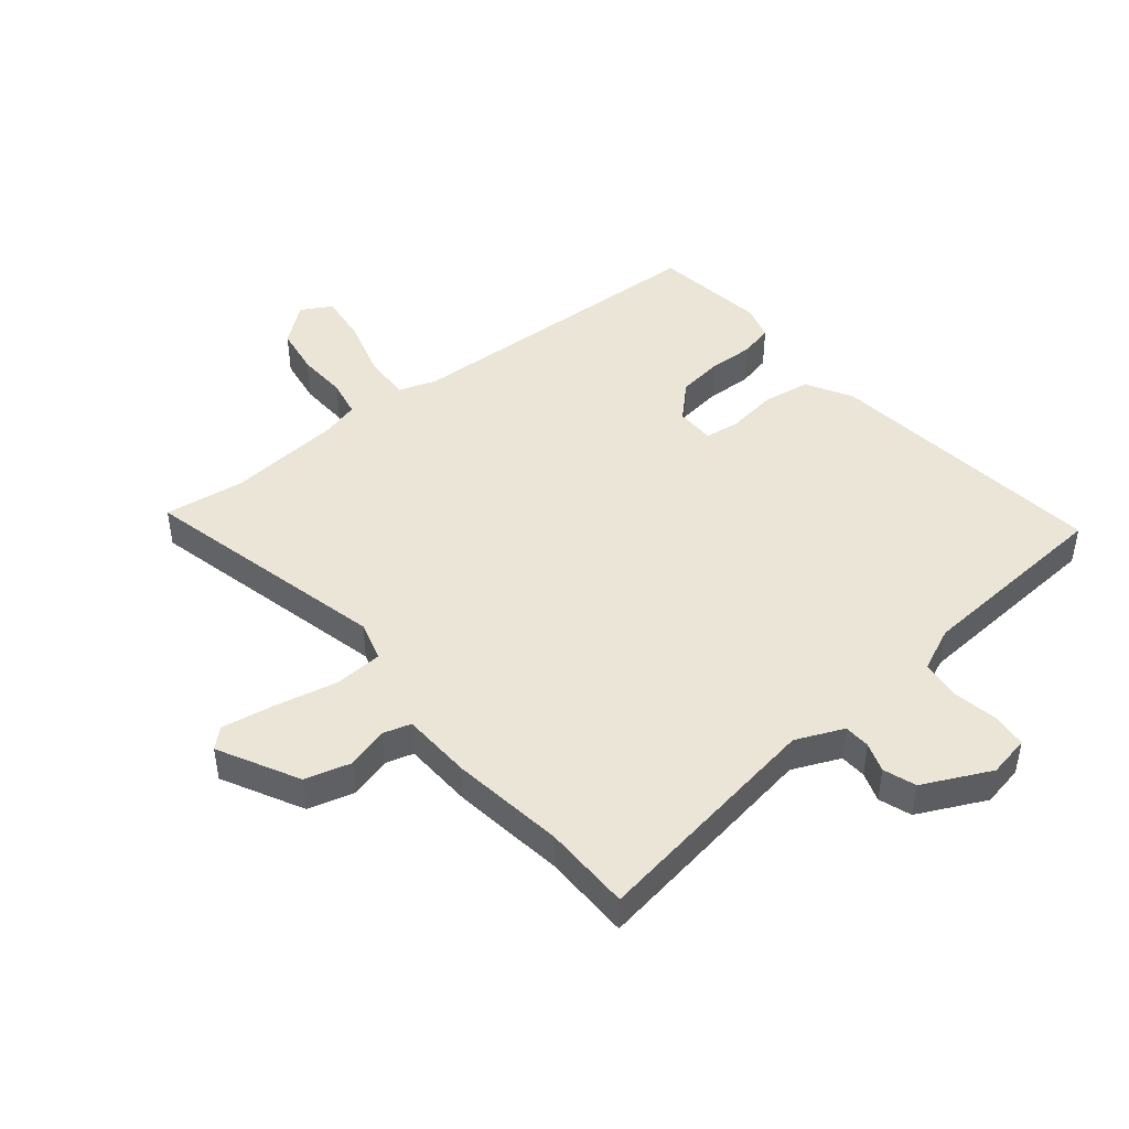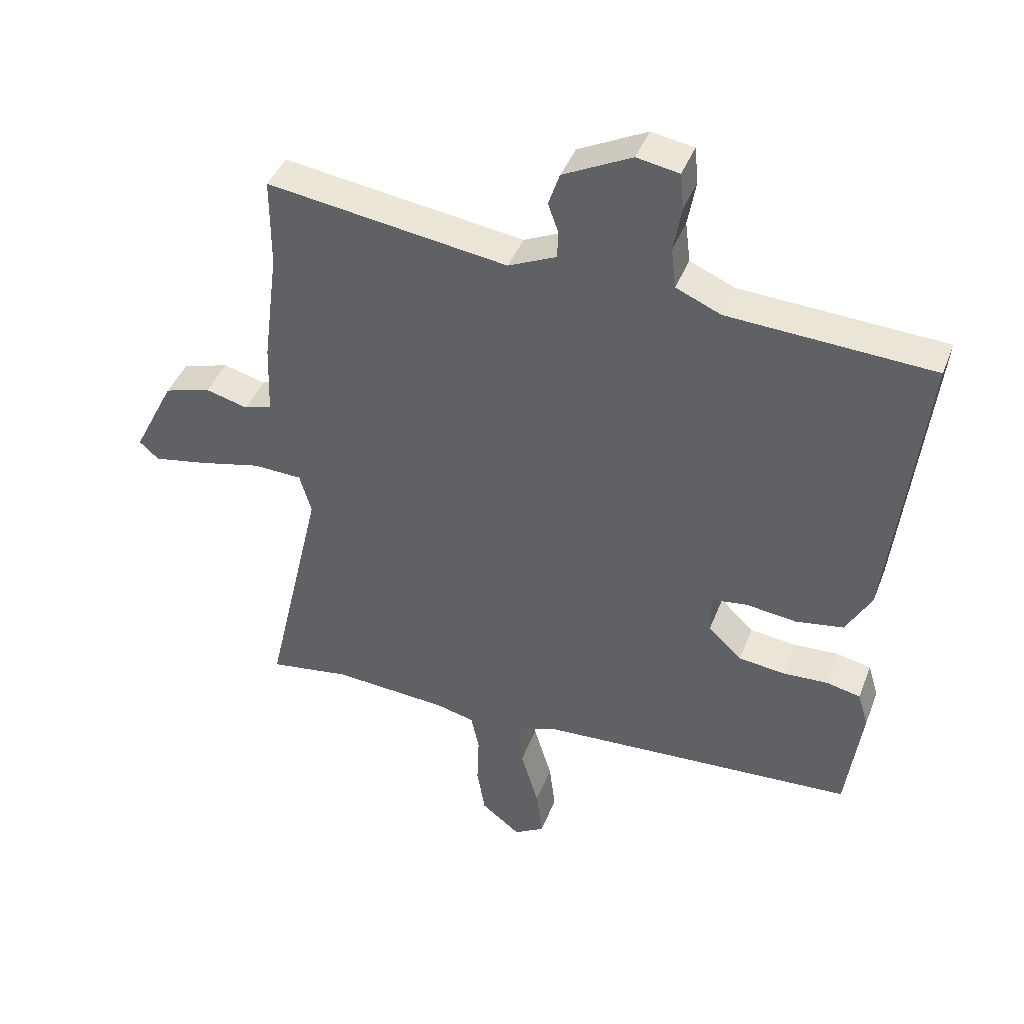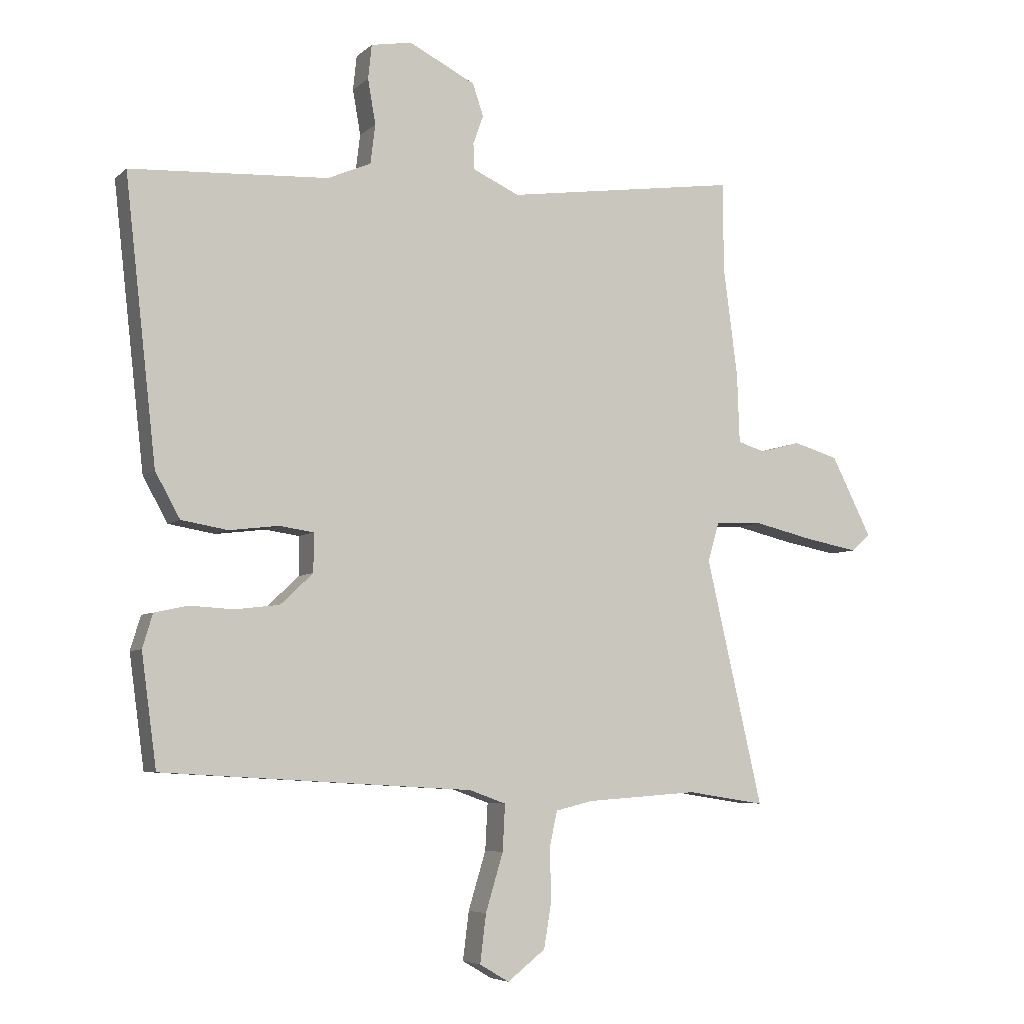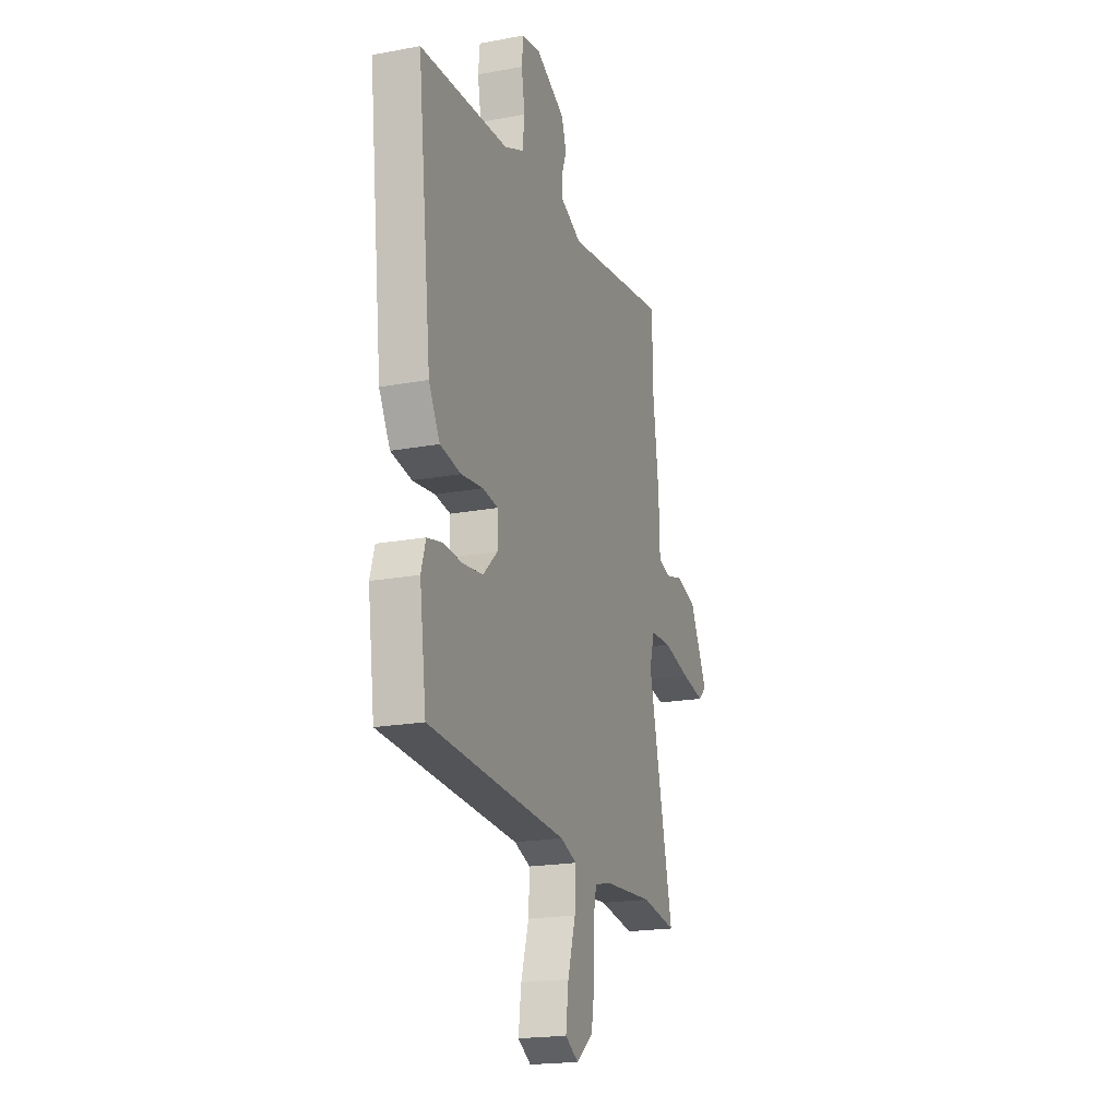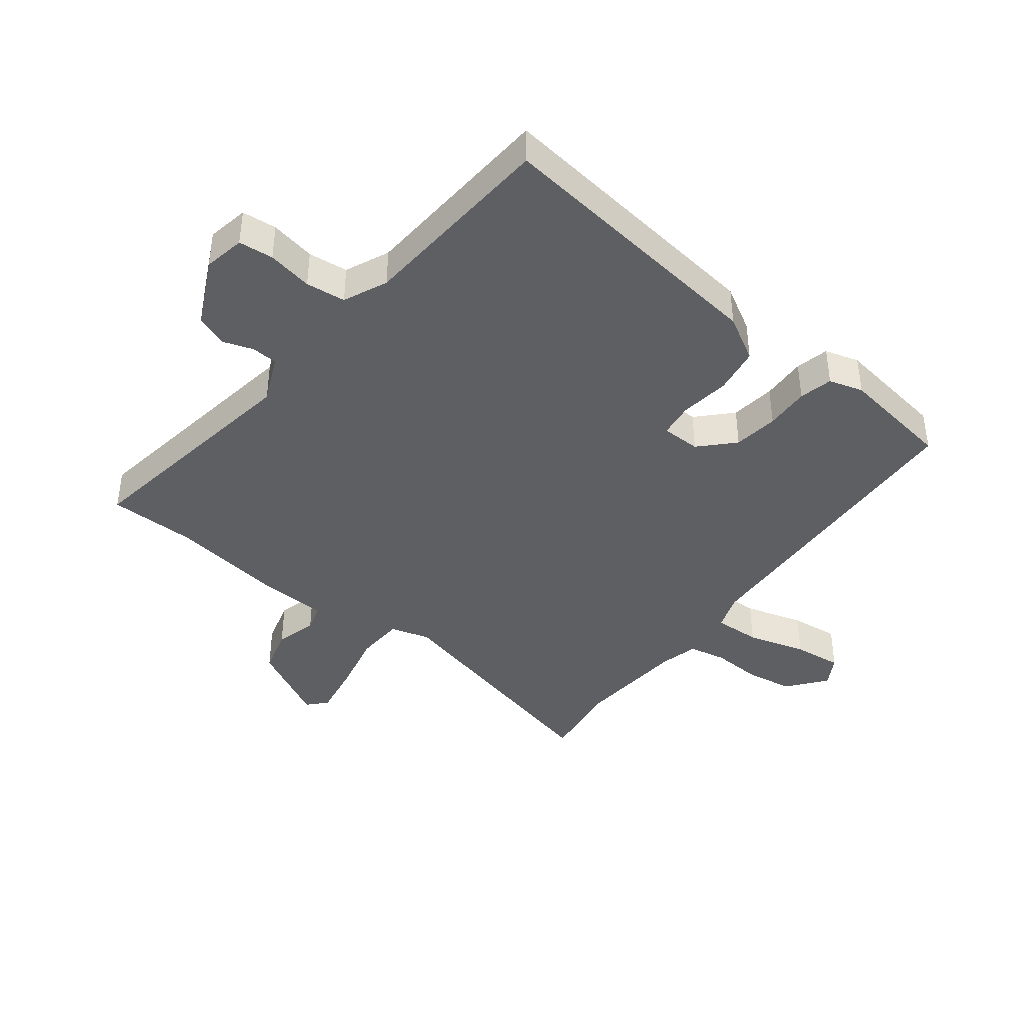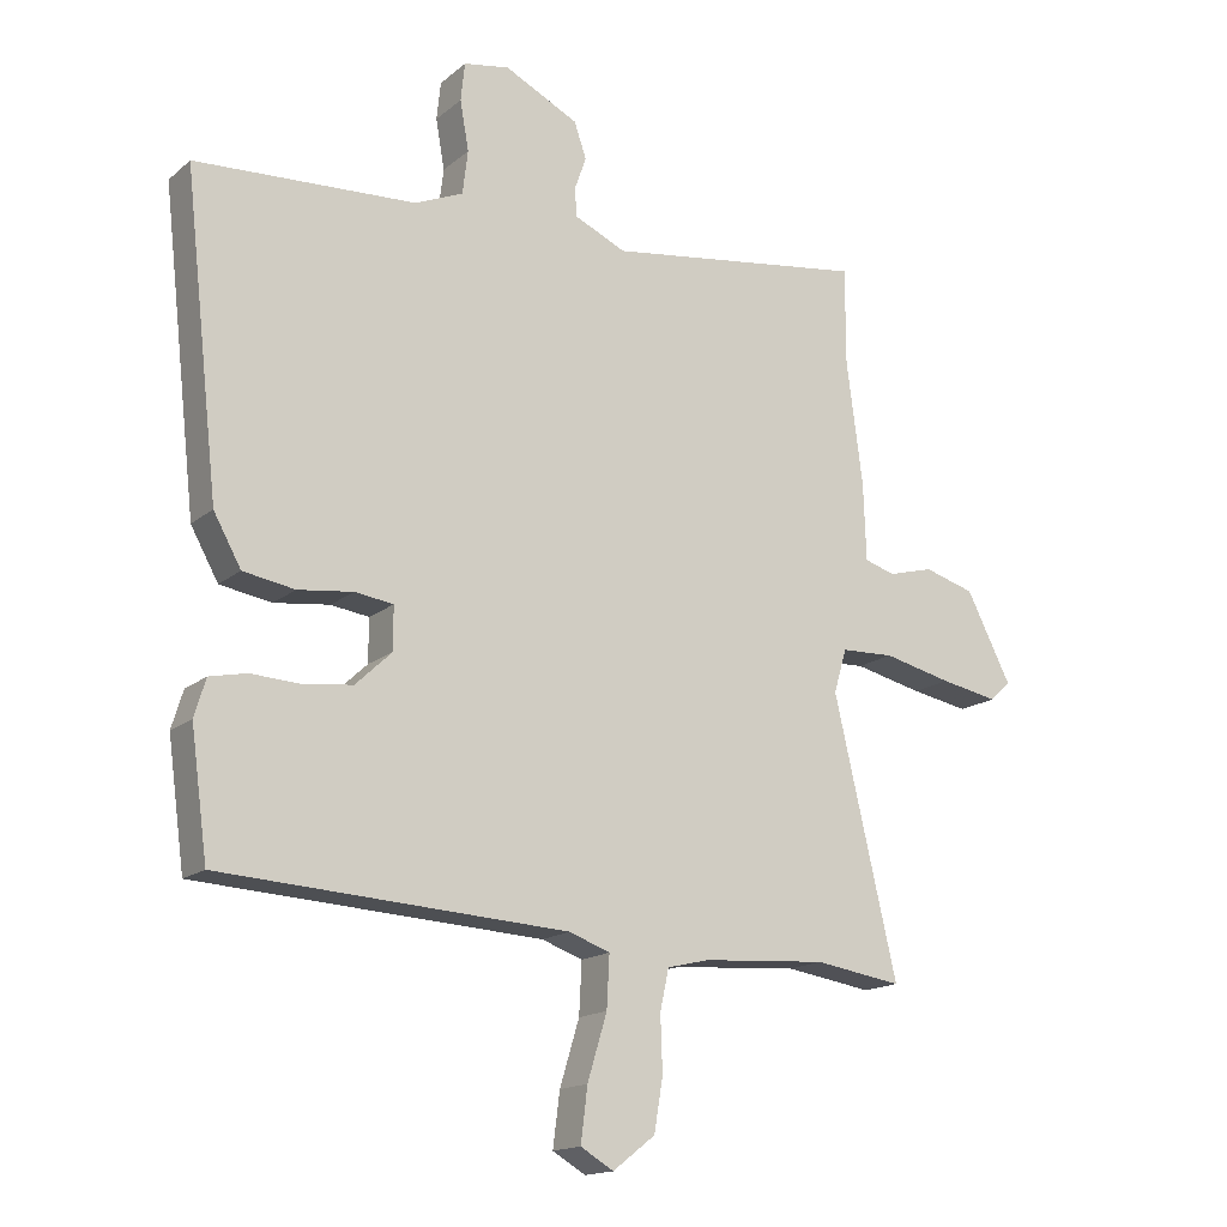
<metadata>
{"format":"obj","ext":"obj","renderer":"f3d","projection":"perspective","resolution":1024,"background":"white","views":[{"elev":46.0,"azim":-39.9,"up":"+Y"},{"elev":41.9,"azim":20.2,"up":"+Z"},{"elev":-5.8,"azim":155.9,"up":"+Z"},{"elev":-19.7,"azim":109.2,"up":"+Z"},{"elev":-41.2,"azim":51.6,"up":"+Y"},{"elev":-16.0,"azim":148.2,"up":"+Z"}]}
</metadata>
<code>
v 0.547 0.07 0.47
v 0.495 0.07 0.005
v 0.454 0.07 -0.069
v 0.377 0.07 -0.082
v 0.295 0.07 -0.072
v 0.238 0.07 -0.08
v 0.238 0.07 -0.144
v 0.292 0.07 -0.195
v 0.366 0.07 -0.204
v 0.439 0.07 -0.2
v 0.494 0.07 -0.212
v 0.511 0.07 -0.268
v 0.486 0.07 -0.453
v -0.029 0.07 -0.483
v -0.09 0.07 -0.505
v -0.086 0.07 -0.582
v -0.057 0.07 -0.678
v -0.047 0.07 -0.758
v -0.096 0.07 -0.787
v -0.159 0.07 -0.738
v -0.172 0.07 -0.66
v -0.169 0.07 -0.578
v -0.182 0.07 -0.517
v -0.244 0.07 -0.502
v -0.43 0.07 -0.489
v -0.56 0.07 -0.509
v -0.466 0.07 -0.102
v -0.485 0.07 -0.037
v -0.564 0.07 -0.034
v -0.666 0.07 -0.058
v -0.752 0.07 -0.074
v -0.783 0.07 -0.046
v -0.716 0.07 0.086
v -0.641 0.07 0.108
v -0.573 0.07 0.09
v -0.528 0.07 0.104
v -0.524 0.07 0.219
v -0.5 0.07 0.404
v -0.5 0.07 0.548
v -0.112 0.07 0.493
v -0.035 0.07 0.528
v -0.033 0.07 0.571
v -0.05 0.07 0.619
v -0.032 0.07 0.672
v 0.078 0.07 0.727
v 0.146 0.07 0.715
v 0.152 0.07 0.658
v 0.139 0.07 0.584
v 0.147 0.07 0.519
v 0.219 0.07 0.488
v 0.547 0 0.47
v 0.495 0 0.005
v 0.454 0 -0.069
v 0.377 0 -0.082
v 0.295 0 -0.072
v 0.238 0 -0.08
v 0.238 0 -0.144
v 0.292 0 -0.195
v 0.366 0 -0.204
v 0.439 0 -0.2
v 0.494 0 -0.212
v 0.511 0 -0.268
v 0.486 0 -0.453
v -0.029 0 -0.483
v -0.09 0 -0.505
v -0.086 0 -0.582
v -0.057 0 -0.678
v -0.047 0 -0.758
v -0.096 0 -0.787
v -0.159 0 -0.738
v -0.172 0 -0.66
v -0.169 0 -0.578
v -0.182 0 -0.517
v -0.244 0 -0.502
v -0.43 0 -0.489
v -0.56 0 -0.509
v -0.466 0 -0.102
v -0.485 0 -0.037
v -0.564 0 -0.034
v -0.666 0 -0.058
v -0.752 0 -0.074
v -0.783 0 -0.046
v -0.716 0 0.086
v -0.641 0 0.108
v -0.573 0 0.09
v -0.528 0 0.104
v -0.524 0 0.219
v -0.5 0 0.404
v -0.5 0 0.548
v -0.112 0 0.493
v -0.035 0 0.528
v -0.033 0 0.571
v -0.05 0 0.619
v -0.032 0 0.672
v 0.078 0 0.727
v 0.146 0 0.715
v 0.152 0 0.658
v 0.139 0 0.584
v 0.147 0 0.519
v 0.219 0 0.488
f 45 46 47 48
f 45 48 49
f 42 43 44 45
f 41 42 45 49
f 40 41 49 50
f 38 39 40
f 36 37 38 40
f 32 33 34 35
f 32 35 36
f 29 30 31 32
f 29 32 36
f 28 29 36 40
f 25 26 27
f 24 25 27
f 23 24 27 28
f 19 20 21 22
f 19 22 23
f 16 17 18 19
f 15 16 19 23
f 14 15 23 28
f 9 10 11 12
f 8 9 12 13
f 7 8 13 14
f 2 3 4 5
f 2 5 6
f 1 2 6
f 50 1 6
f 14 28 40 50
f 6 7 14 50
f 98 97 96 95
f 99 98 95
f 95 94 93 92
f 99 95 92 91
f 100 99 91 90
f 90 89 88
f 90 88 87 86
f 85 84 83 82
f 86 85 82
f 82 81 80 79
f 86 82 79
f 90 86 79 78
f 77 76 75
f 77 75 74
f 78 77 74 73
f 72 71 70 69
f 73 72 69
f 69 68 67 66
f 73 69 66 65
f 78 73 65 64
f 62 61 60 59
f 63 62 59 58
f 64 63 58 57
f 55 54 53 52
f 56 55 52
f 56 52 51
f 56 51 100
f 100 90 78 64
f 100 64 57 56
f 1 51 52 2
f 2 52 53 3
f 3 53 54 4
f 4 54 55 5
f 5 55 56 6
f 6 56 57 7
f 7 57 58 8
f 8 58 59 9
f 9 59 60 10
f 10 60 61 11
f 11 61 62 12
f 12 62 63 13
f 13 63 64 14
f 14 64 65 15
f 15 65 66 16
f 16 66 67 17
f 17 67 68 18
f 18 68 69 19
f 19 69 70 20
f 20 70 71 21
f 21 71 72 22
f 22 72 73 23
f 23 73 74 24
f 24 74 75 25
f 25 75 76 26
f 26 76 77 27
f 27 77 78 28
f 28 78 79 29
f 29 79 80 30
f 30 80 81 31
f 31 81 82 32
f 32 82 83 33
f 33 83 84 34
f 34 84 85 35
f 35 85 86 36
f 36 86 87 37
f 37 87 88 38
f 38 88 89 39
f 39 89 90 40
f 40 90 91 41
f 41 91 92 42
f 42 92 93 43
f 43 93 94 44
f 44 94 95 45
f 45 95 96 46
f 46 96 97 47
f 47 97 98 48
f 48 98 99 49
f 49 99 100 50
f 50 100 51 1

</code>
